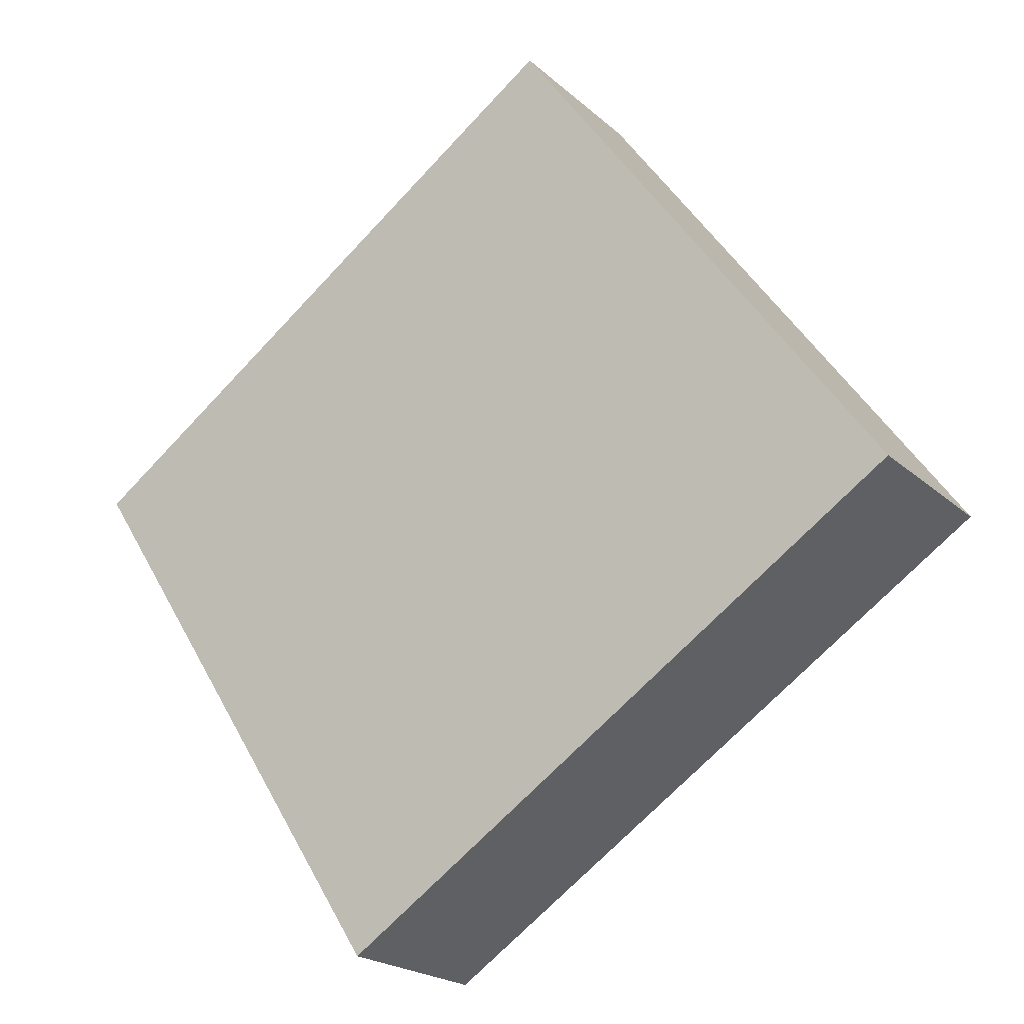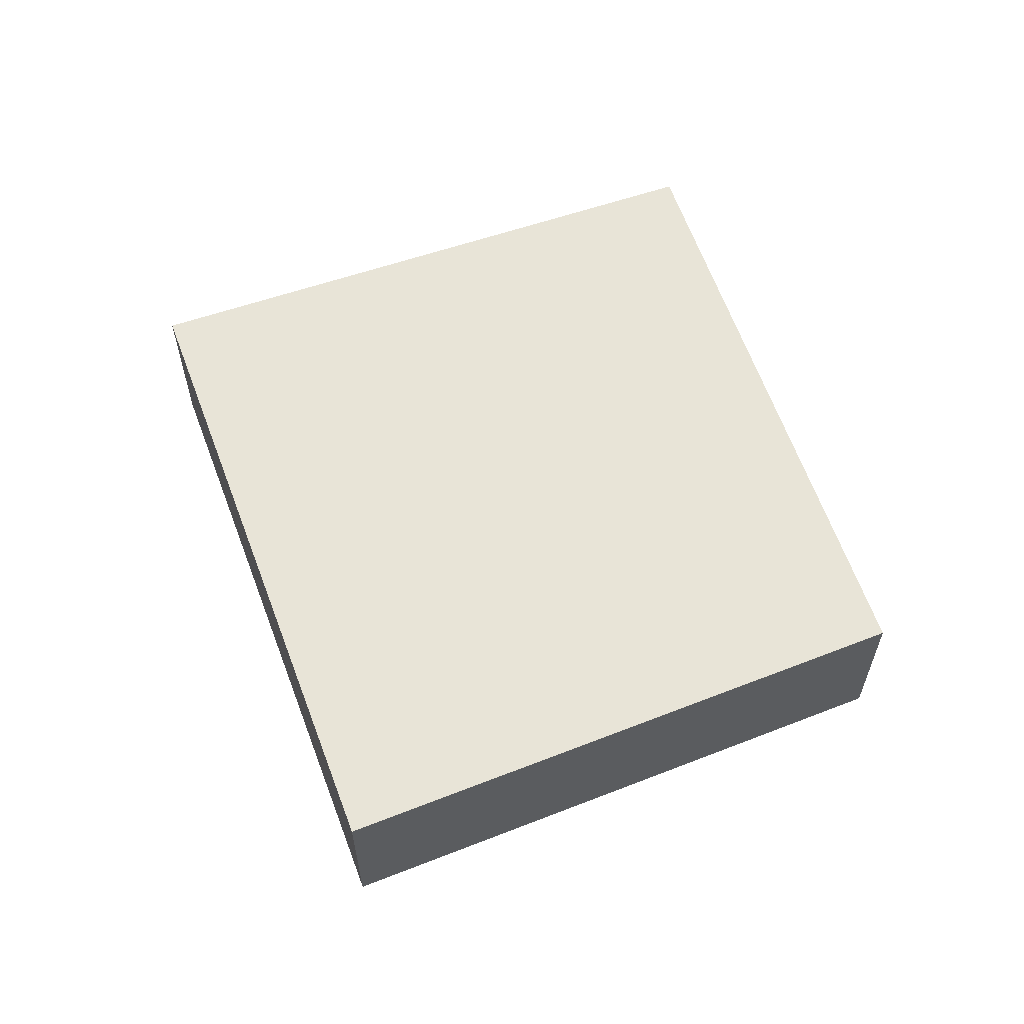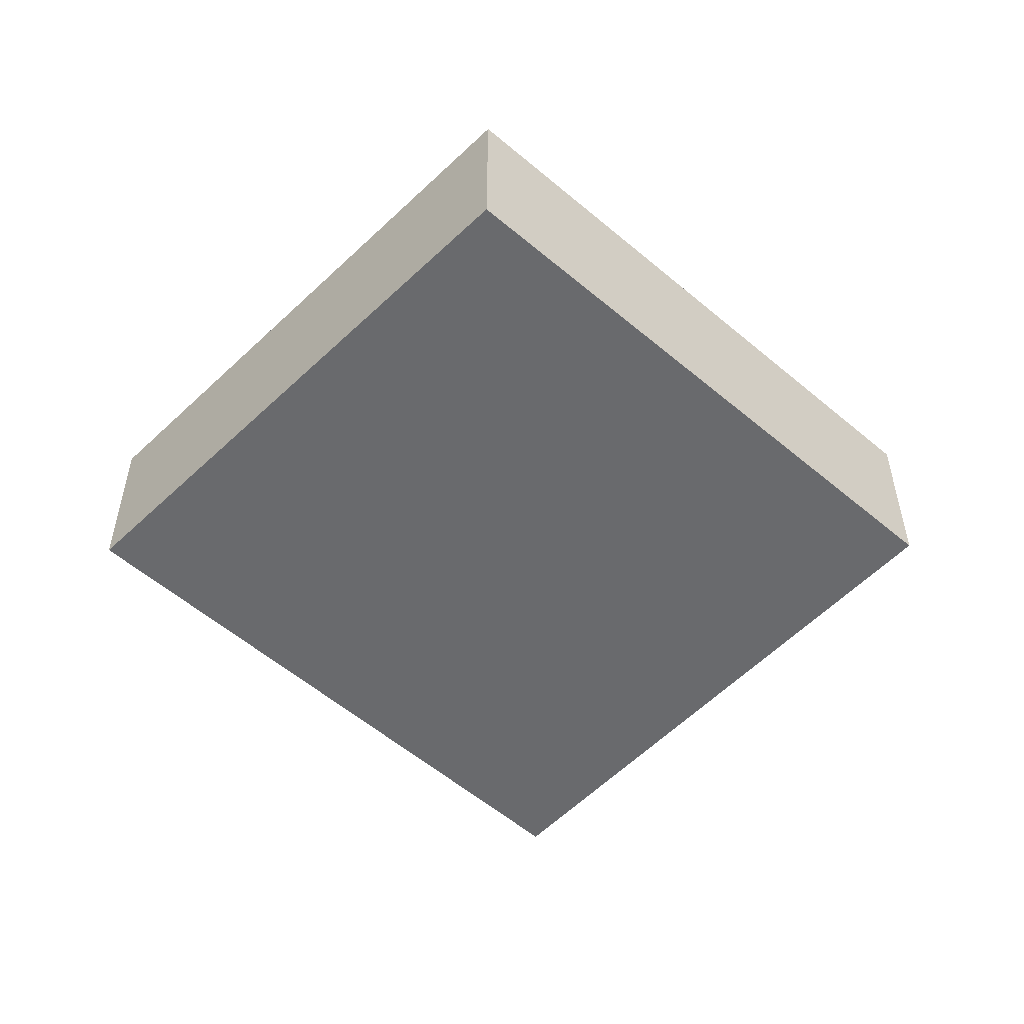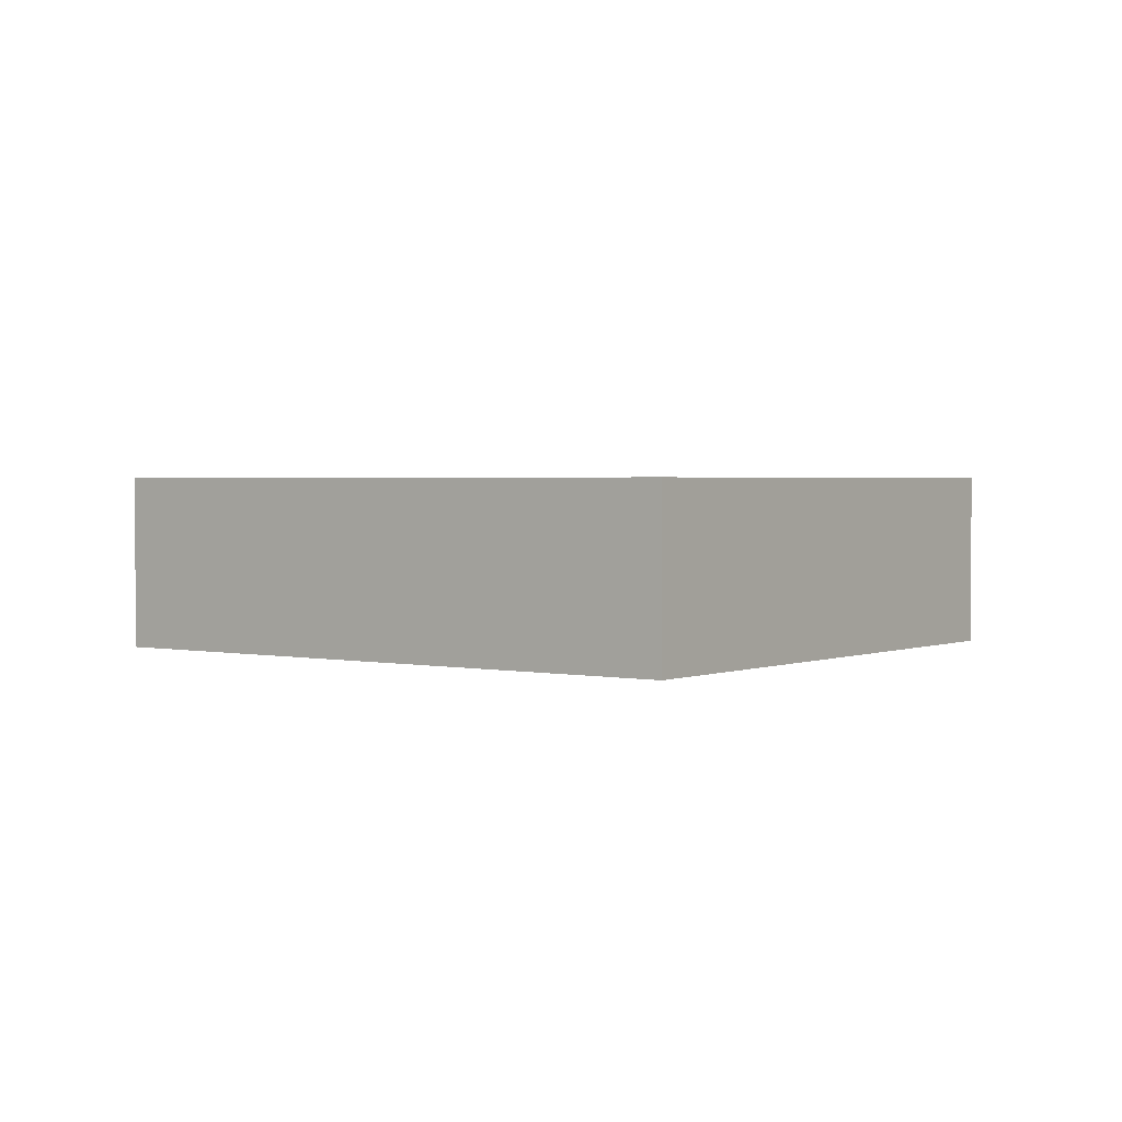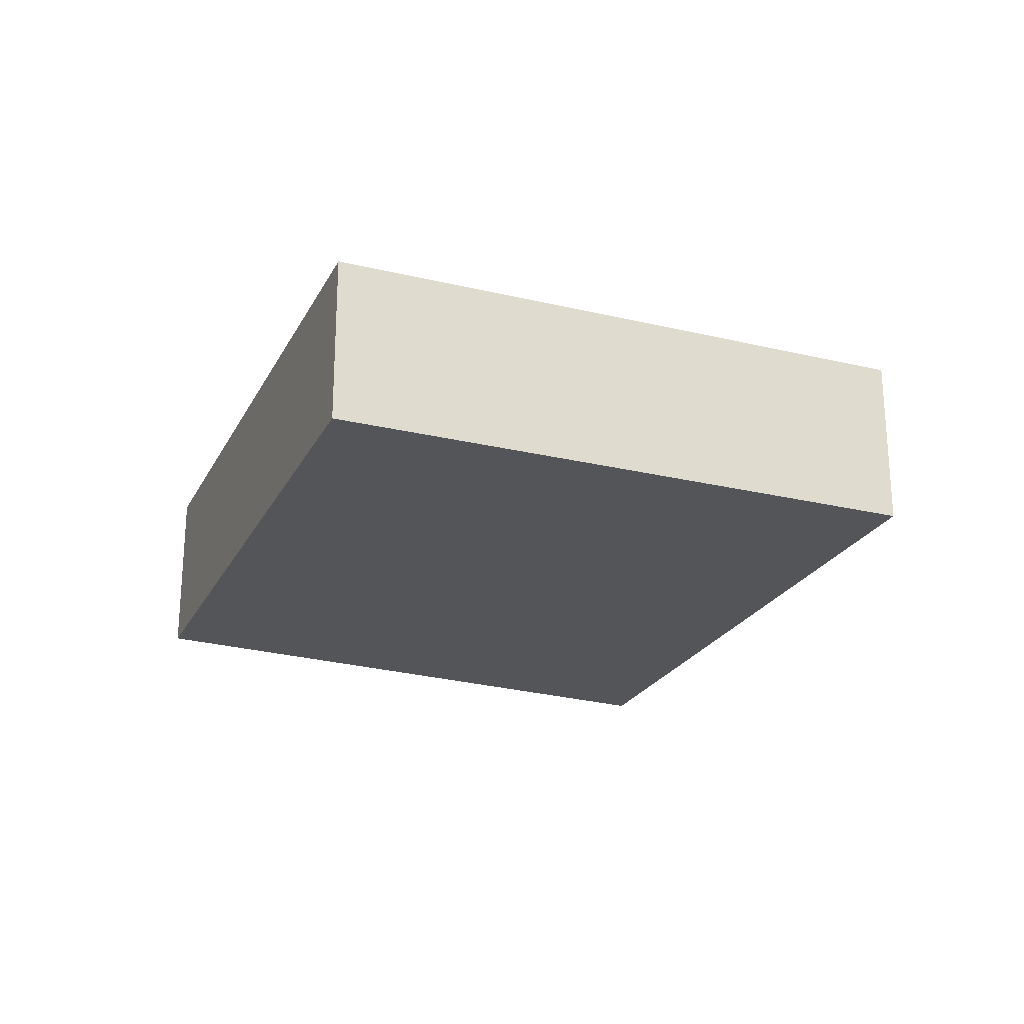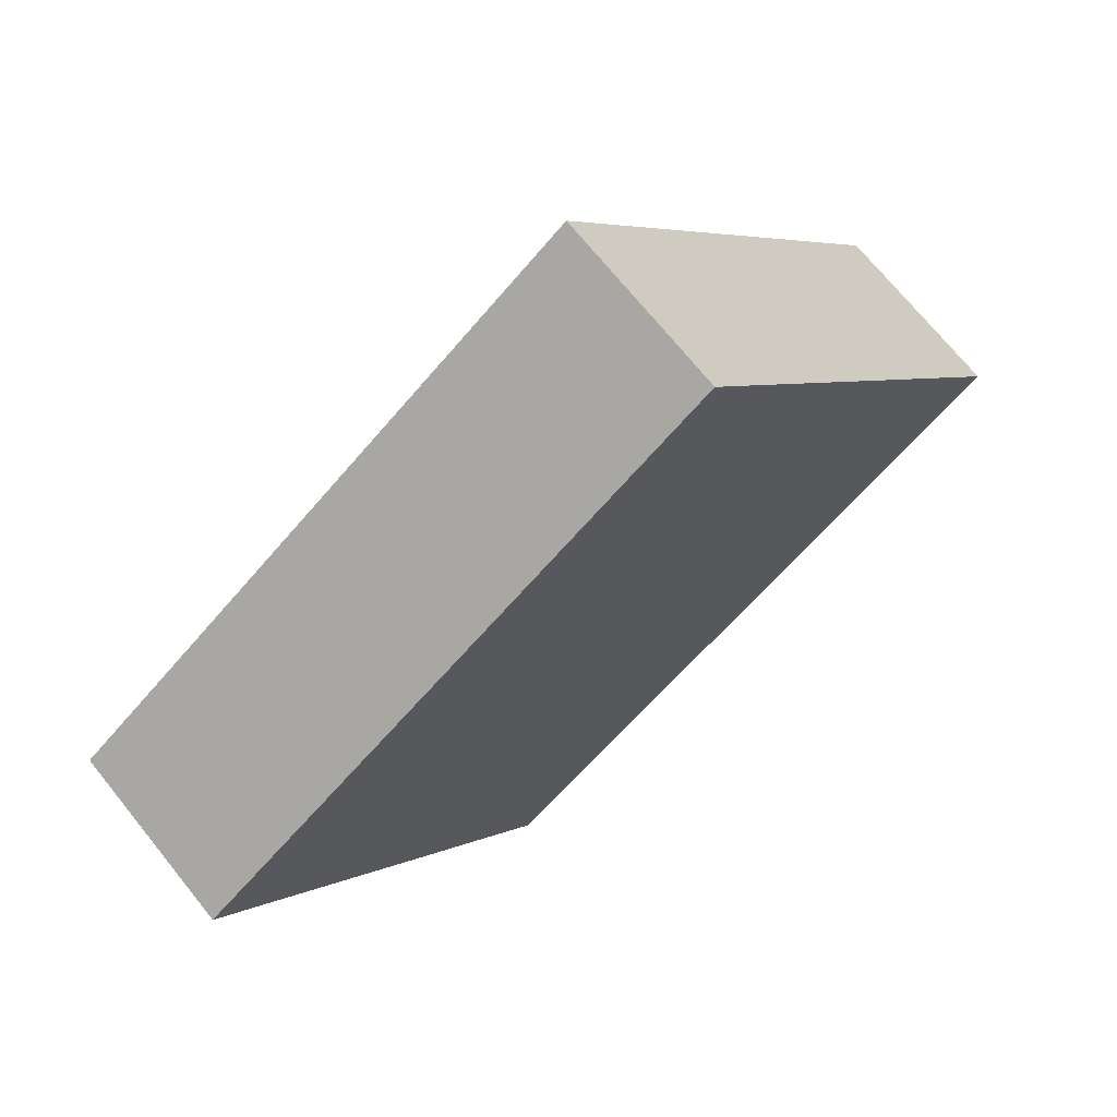
<metadata>
{"format":"obj","ext":"obj","renderer":"f3d","projection":"perspective","resolution":1024,"background":"white","views":[{"elev":-20.9,"azim":33.0,"up":"+Z"},{"elev":61.4,"azim":-144.5,"up":"+Y"},{"elev":-53.0,"azim":-77.4,"up":"+Y"},{"elev":2.0,"azim":-176.9,"up":"+Y"},{"elev":-24.5,"azim":33.0,"up":"+Y"},{"elev":70.6,"azim":-38.8,"up":"+Z"}]}
</metadata>
<code>
v  0 0.944 5.78e-17
v  4.717 0.944 -0.751
v  1.762 0.944 -2.742
v  2.779 0.944 1.967
v  1.762 1.679e-16 -2.742
v  0 0 0
v  2.779 -1.204e-16 1.967
v  4.717 4.599e-17 -0.751
g defaultobject
f 1 2 3
f 2 1 4
f 5 1 3
f 1 5 6
f 6 4 1
f 4 6 7
f 7 2 4
f 2 7 8
f 8 3 2
f 3 8 5
f 8 6 5
f 6 8 7

</code>
